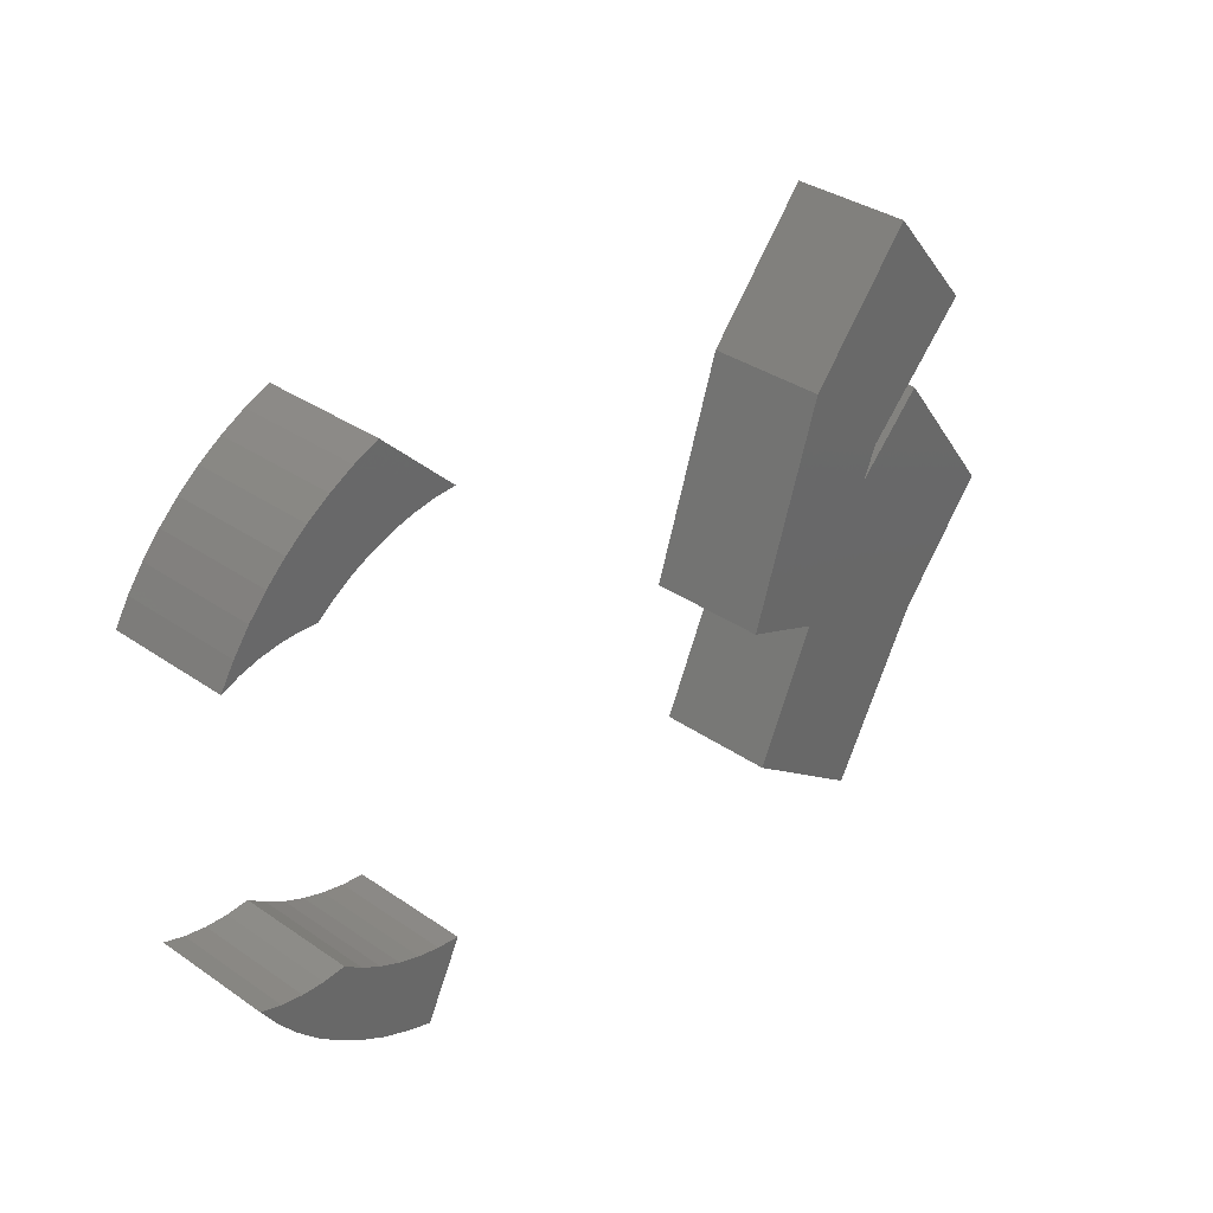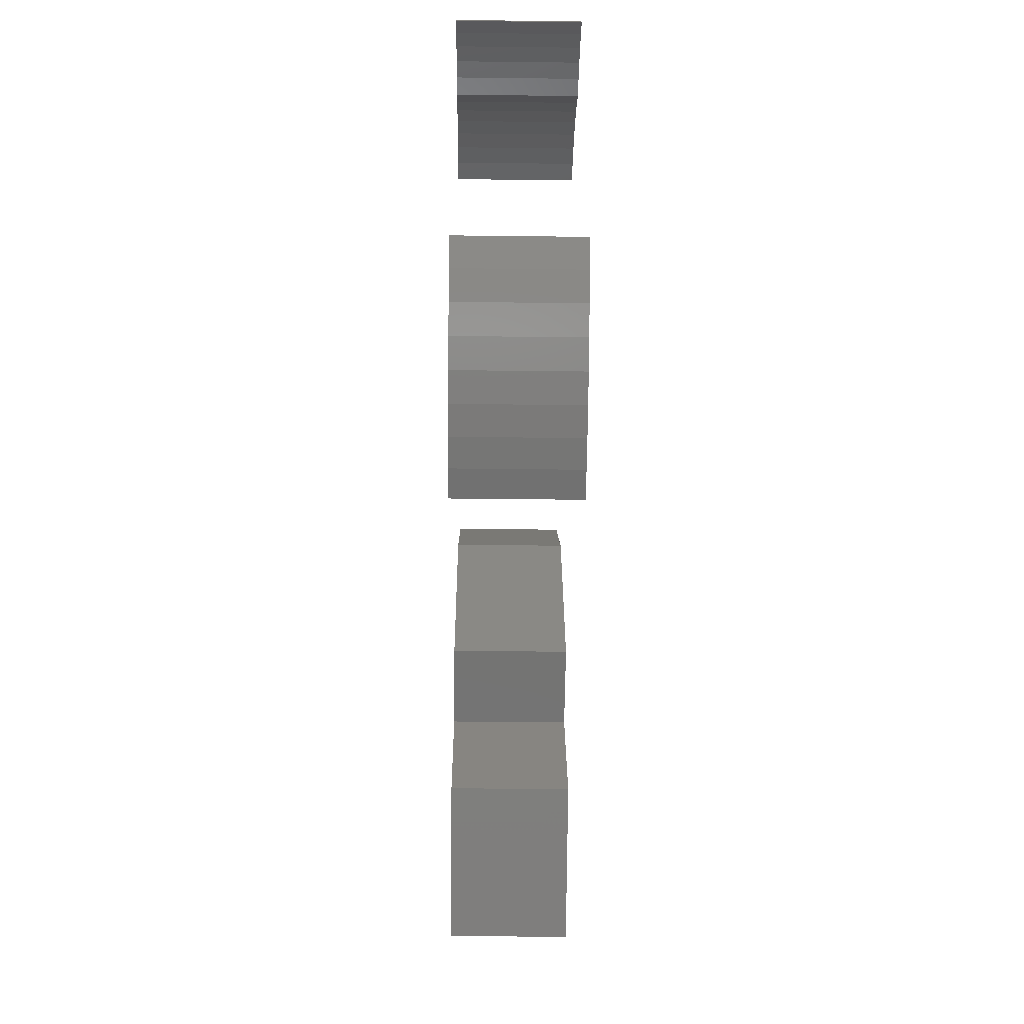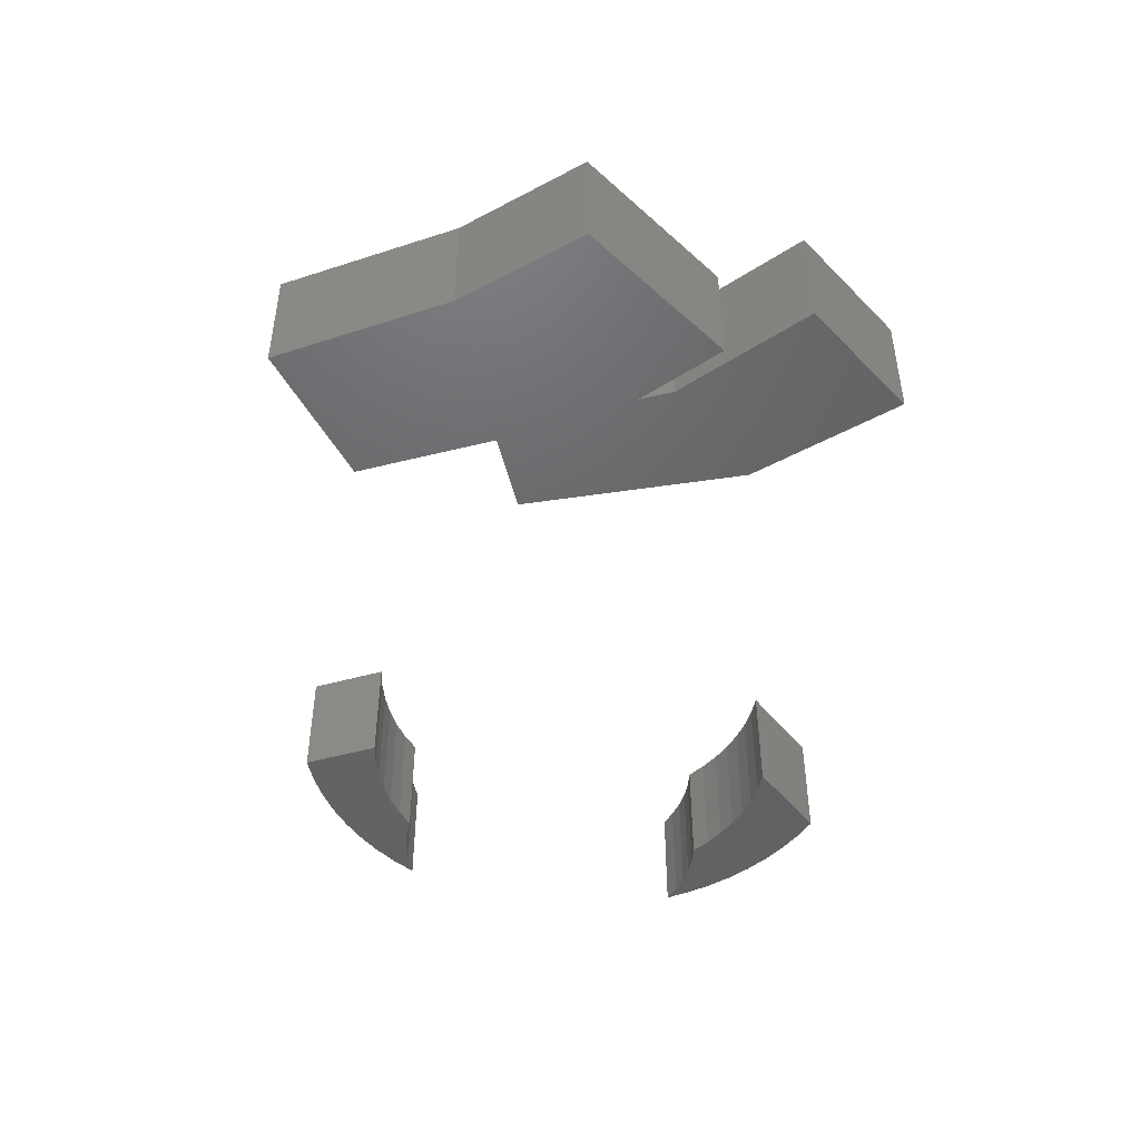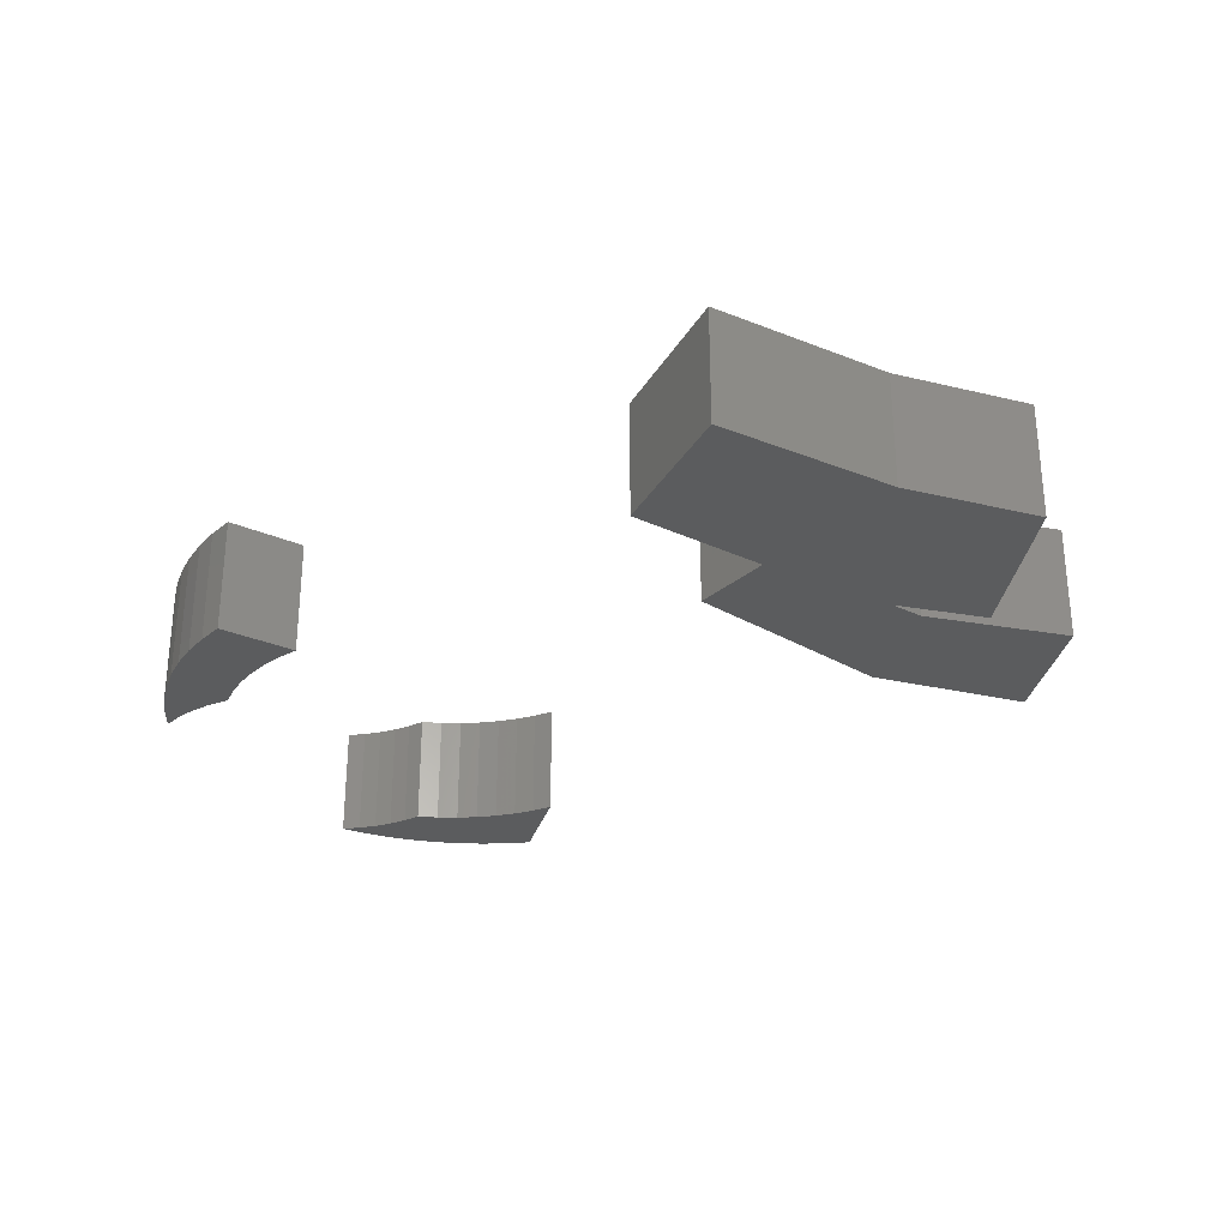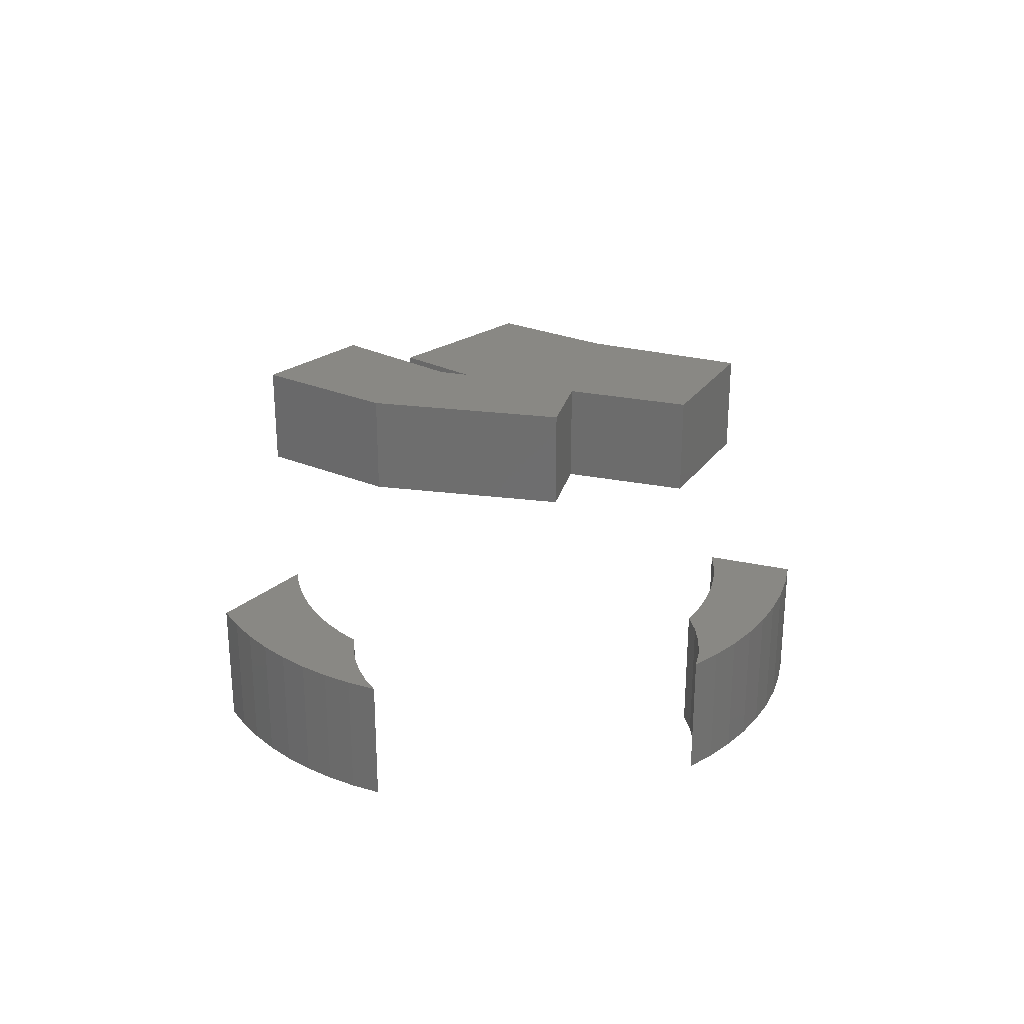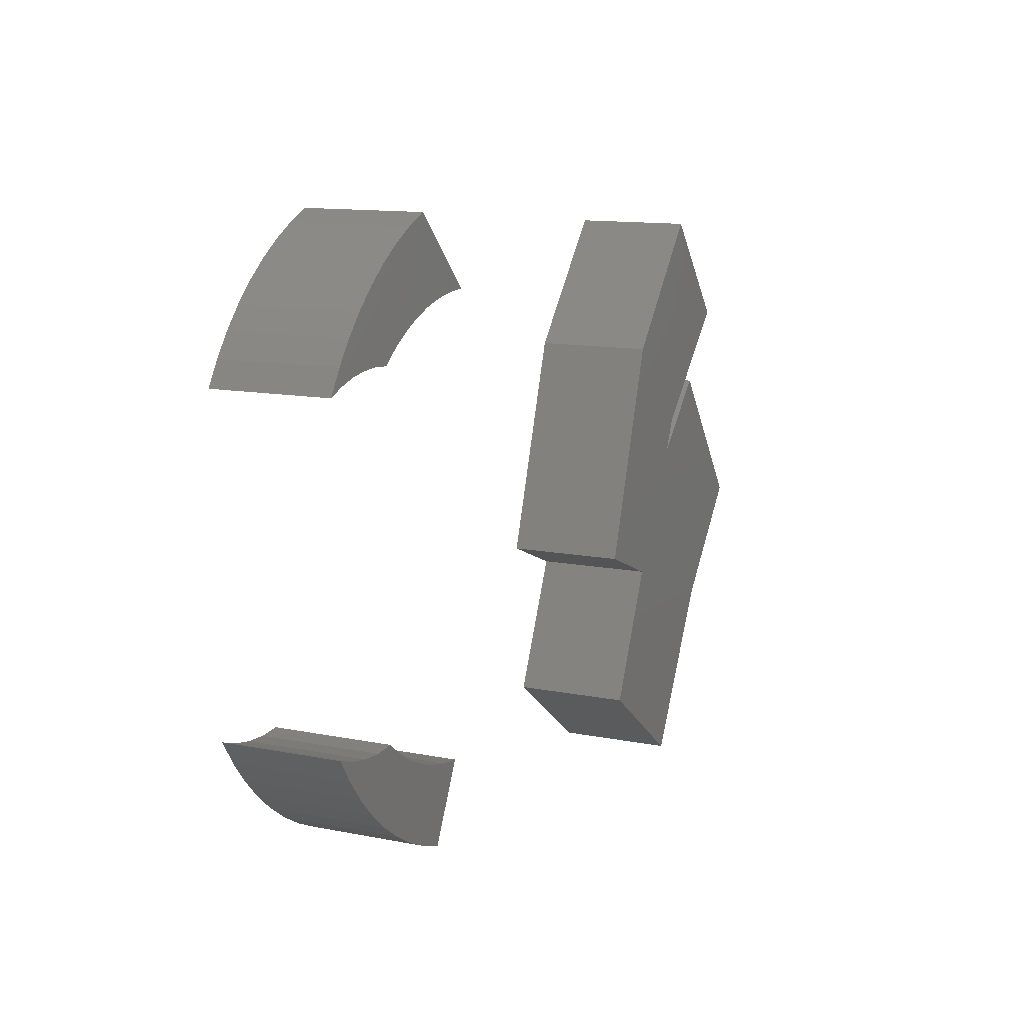
<metadata>
{"format":"stl","ext":"stl","renderer":"f3d","projection":"perspective","resolution":1024,"background":"white","views":[{"elev":34.9,"azim":-47.4,"up":"+Y"},{"elev":-43.6,"azim":-90.8,"up":"+Y"},{"elev":-46.6,"azim":81.3,"up":"+Z"},{"elev":-28.8,"azim":30.1,"up":"+Z"},{"elev":26.8,"azim":-97.3,"up":"+Z"},{"elev":12.2,"azim":-64.6,"up":"+Y"}]}
</metadata>
<code>
# stl→obj: 160 verts, 308 faces
v -0.1711 -0.4248 -0.01587
v -0.1349 -0.4376 -0.01587
v -0.1349 -0.4376 0.127
v -0.1711 -0.4248 0.127
v -0.206 -0.4087 -0.01587
v -0.206 -0.4087 0.127
v -0.2392 -0.3895 -0.01587
v -0.2392 -0.3895 0.127
v -0.2705 -0.3673 -0.01587
v -0.2705 -0.3673 0.127
v -0.2997 -0.3424 -0.01587
v -0.2997 -0.3424 0.127
v -0.3264 -0.3148 -0.01587
v -0.3264 -0.3148 0.127
v -0.3505 -0.2849 -0.01587
v -0.3505 -0.2849 0.127
v -0.3718 -0.253 -0.01587
v -0.3718 -0.253 0.127
v -0.08554 -0.3388 -0.01587
v -0.08554 -0.3388 0.127
v -0.3433 -0.2628 -0.01587
v -0.3433 -0.2628 0.127
v -0.3138 -0.2688 -0.01587
v -0.3138 -0.2688 0.127
v -0.2838 -0.2709 -0.01587
v -0.2838 -0.2709 0.127
v -0.2537 -0.269 -0.01587
v -0.2537 -0.269 0.127
v -0.1349 -0.4376 -0.03175
v -0.1711 -0.4248 -0.03175
v -0.206 -0.4087 -0.03175
v -0.2392 -0.3895 -0.03175
v -0.2705 -0.3673 -0.03175
v -0.2997 -0.3424 -0.03175
v -0.3264 -0.3148 -0.03175
v -0.3505 -0.2849 -0.03175
v -0.3718 -0.253 -0.03175
v -0.2292 -0.2877 0.127
v -0.2029 -0.3038 0.127
v -0.1751 -0.3171 0.127
v -0.1461 -0.3274 0.127
v -0.1161 -0.3347 0.127
v -0.2292 -0.2877 -0.01587
v -0.2029 -0.3038 -0.01587
v -0.1751 -0.3171 -0.01587
v -0.1461 -0.3274 -0.01587
v -0.1161 -0.3347 -0.01587
v -0.08554 -0.3388 -0.03175
v -0.3433 -0.2628 -0.03175
v -0.3138 -0.2688 -0.03175
v -0.2838 -0.2709 -0.03175
v -0.2537 -0.269 -0.03175
v -0.2292 -0.2877 -0.03175
v -0.2029 -0.3038 -0.03175
v -0.1751 -0.3171 -0.03175
v -0.1461 -0.3274 -0.03175
v -0.1161 -0.3347 -0.03175
v -0.3589 0.1964 -0.01587
v -0.3782 0.1651 -0.01587
v -0.3782 0.1651 0.127
v -0.3589 0.1964 0.127
v -0.3369 0.2258 -0.01587
v -0.3369 0.2258 0.127
v -0.3124 0.2532 -0.01587
v -0.3124 0.2532 0.127
v -0.2856 0.2783 -0.01587
v -0.2856 0.2783 0.127
v -0.2567 0.301 -0.01587
v -0.2567 0.301 0.127
v -0.2259 0.321 -0.01587
v -0.2259 0.321 0.127
v -0.1935 0.3382 -0.01587
v -0.1935 0.3382 0.127
v -0.1596 0.3526 -0.01587
v -0.1596 0.3526 0.127
v -0.2783 0.1858 -0.01587
v -0.2527 0.1839 -0.01587
v -0.2527 0.1839 0.127
v -0.2783 0.1858 0.127
v -0.304 0.1849 -0.01587
v -0.304 0.1849 0.127
v -0.3295 0.1811 -0.01587
v -0.3295 0.1811 0.127
v -0.3543 0.1745 -0.01587
v -0.3543 0.1745 0.127
v -0.06085 0.2538 -0.01587
v -0.06085 0.2538 0.127
v -0.3782 0.1651 -0.03175
v -0.3589 0.1964 -0.03175
v -0.3369 0.2258 -0.03175
v -0.3124 0.2532 -0.03175
v -0.2856 0.2783 -0.03175
v -0.2567 0.301 -0.03175
v -0.2259 0.321 -0.03175
v -0.1935 0.3382 -0.03175
v -0.1596 0.3526 -0.03175
v -0.229 0.2019 0.127
v -0.2036 0.2175 0.127
v -0.1768 0.2304 0.127
v -0.1489 0.2406 0.127
v -0.12 0.2479 0.127
v -0.09058 0.2523 0.127
v -0.09058 0.2523 -0.01587
v -0.12 0.2479 -0.01587
v -0.1489 0.2406 -0.01587
v -0.1768 0.2304 -0.01587
v -0.2036 0.2175 -0.01587
v -0.229 0.2019 -0.01587
v -0.2527 0.1839 -0.03175
v -0.2783 0.1858 -0.03175
v -0.304 0.1849 -0.03175
v -0.3295 0.1811 -0.03175
v -0.3543 0.1745 -0.03175
v -0.06085 0.2538 -0.03175
v -0.229 0.2019 -0.03175
v -0.2036 0.2175 -0.03175
v -0.1768 0.2304 -0.03175
v -0.1489 0.2406 -0.03175
v -0.09058 0.2523 -0.03175
v -0.12 0.2479 -0.03175
v 0.433 -0.1907 -0.01587
v 0.5317 0.1056 0.127
v 0.5317 0.1056 -0.01587
v 0.433 -0.1907 0.127
v 0.6799 0.2785 0.127
v 0.6799 0.2785 -0.01587
v 0.5404 -0.2336 -0.01587
v 0.5404 -0.2336 0.127
v 0.5317 0.1056 -0.03175
v 0.433 -0.1907 -0.03175
v 0.6058 -0.09189 0.127
v 0.6354 -0.06226 0.127
v 0.6552 -0.01781 0.127
v 0.8034 0.1303 0.127
v 0.8034 0.1303 -0.01587
v 0.6799 0.2785 -0.03175
v 0.4577 -0.4129 -0.01587
v 0.4577 -0.4129 0.127
v 0.5404 -0.2336 -0.03175
v 0.6058 -0.09189 -0.03175
v 0.6354 -0.06226 -0.03175
v 0.6552 -0.01781 -0.03175
v 0.8034 0.1303 -0.03175
v 0.6552 -0.01781 -0.01587
v 0.6354 -0.06226 -0.01587
v 0.5564 -0.24 0.127
v 0.6305 -0.5363 -0.01587
v 0.6305 -0.5363 0.127
v 0.4577 -0.4129 -0.03175
v 0.754 -0.3141 0.127
v 0.8774 -0.166 0.127
v 0.7293 0.03157 0.127
v 0.5564 -0.24 -0.03175
v 0.7293 0.03157 -0.01587
v 0.754 -0.3141 -0.01587
v 0.6305 -0.5363 -0.03175
v 0.754 -0.3141 -0.03175
v 0.8774 -0.166 -0.03175
v 0.7293 0.03157 -0.03175
v 0.8774 -0.166 -0.01587
f 1 2 3
f 1 3 4
f 5 4 6
f 5 1 4
f 7 6 8
f 7 5 6
f 9 8 10
f 9 7 8
f 11 10 12
f 11 9 10
f 13 12 14
f 13 11 12
f 15 14 16
f 15 13 14
f 17 16 18
f 17 15 16
f 2 19 20
f 2 20 3
f 21 17 18
f 21 18 22
f 23 22 24
f 23 21 22
f 25 24 26
f 25 23 24
f 27 26 28
f 27 25 26
f 1 29 2
f 1 30 29
f 5 31 30
f 5 30 1
f 7 32 31
f 7 31 5
f 9 33 32
f 9 32 7
f 11 34 33
f 11 33 9
f 13 35 34
f 13 34 11
f 15 36 35
f 15 35 13
f 17 37 36
f 17 36 15
f 22 18 16
f 24 16 14
f 24 22 16
f 26 14 12
f 26 24 14
f 38 12 10
f 38 28 26
f 38 26 12
f 39 10 8
f 39 38 10
f 40 8 6
f 40 39 8
f 41 6 4
f 41 40 6
f 42 4 3
f 42 41 4
f 20 42 3
f 43 27 28
f 43 28 38
f 44 38 39
f 44 43 38
f 45 39 40
f 45 44 39
f 46 40 41
f 46 45 40
f 47 41 42
f 47 46 41
f 19 42 20
f 19 47 42
f 2 48 19
f 2 29 48
f 21 37 17
f 21 49 37
f 23 50 49
f 23 49 21
f 25 51 50
f 25 50 23
f 27 52 51
f 27 51 25
f 49 36 37
f 50 35 36
f 50 36 49
f 51 34 35
f 51 35 50
f 53 33 34
f 53 51 52
f 53 34 51
f 54 32 33
f 54 33 53
f 55 31 32
f 55 32 54
f 56 30 31
f 56 31 55
f 57 29 30
f 57 30 56
f 48 29 57
f 43 52 27
f 43 53 52
f 44 54 53
f 44 53 43
f 45 55 54
f 45 54 44
f 46 56 55
f 46 55 45
f 47 57 56
f 47 56 46
f 19 48 57
f 19 57 47
f 58 59 60
f 58 60 61
f 62 61 63
f 62 58 61
f 64 63 65
f 64 62 63
f 66 65 67
f 66 64 65
f 68 67 69
f 68 66 67
f 70 69 71
f 70 68 69
f 72 71 73
f 72 70 71
f 74 73 75
f 74 72 73
f 76 77 78
f 76 78 79
f 80 79 81
f 80 76 79
f 82 81 83
f 82 80 81
f 84 83 85
f 84 82 83
f 59 85 60
f 59 84 85
f 86 74 75
f 86 75 87
f 58 88 59
f 58 89 88
f 62 90 89
f 62 89 58
f 64 91 90
f 64 90 62
f 66 92 91
f 66 91 64
f 68 93 92
f 68 92 66
f 70 94 93
f 70 93 68
f 72 95 94
f 72 94 70
f 74 96 95
f 74 95 72
f 61 60 85
f 83 61 85
f 63 83 81
f 63 61 83
f 65 81 79
f 65 63 81
f 97 79 78
f 67 79 97
f 67 65 79
f 98 67 97
f 69 67 98
f 71 98 99
f 71 69 98
f 73 99 100
f 73 71 99
f 75 101 102
f 75 100 101
f 75 73 100
f 87 75 102
f 103 86 87
f 103 87 102
f 104 102 101
f 104 103 102
f 105 101 100
f 105 104 101
f 106 100 99
f 106 105 100
f 107 99 98
f 107 106 99
f 108 98 97
f 108 107 98
f 77 97 78
f 77 108 97
f 76 109 77
f 76 110 109
f 80 111 110
f 80 110 76
f 82 112 111
f 82 111 80
f 84 113 112
f 84 112 82
f 59 88 113
f 59 113 84
f 86 96 74
f 86 114 96
f 89 113 88
f 112 113 89
f 90 111 112
f 90 112 89
f 91 110 111
f 91 111 90
f 115 109 110
f 92 115 110
f 92 110 91
f 116 115 92
f 93 116 92
f 94 117 116
f 94 116 93
f 95 118 117
f 95 117 94
f 96 119 120
f 96 120 118
f 96 118 95
f 114 119 96
f 103 114 86
f 103 119 114
f 104 120 119
f 104 119 103
f 105 118 120
f 105 120 104
f 106 117 118
f 106 118 105
f 107 116 117
f 107 117 106
f 108 115 116
f 108 116 107
f 77 109 115
f 77 115 108
f 121 122 123
f 121 124 122
f 123 125 126
f 123 122 125
f 127 124 121
f 127 128 124
f 121 123 129
f 121 129 130
f 131 124 128
f 122 131 132
f 122 132 133
f 122 124 131
f 134 122 133
f 125 122 134
f 126 134 135
f 126 125 134
f 123 126 136
f 123 136 129
f 137 128 127
f 137 138 128
f 127 121 130
f 127 130 139
f 140 139 130
f 129 141 140
f 129 142 141
f 129 140 130
f 143 142 129
f 136 143 129
f 135 133 144
f 135 134 133
f 144 132 145
f 144 133 132
f 131 128 146
f 146 132 131
f 126 135 143
f 126 143 136
f 147 138 137
f 147 148 138
f 137 127 139
f 137 139 149
f 146 128 138
f 146 138 148
f 150 146 148
f 132 146 150
f 151 132 150
f 152 132 151
f 135 144 142
f 135 142 143
f 144 145 141
f 144 141 142
f 140 153 139
f 153 140 141
f 145 152 154
f 145 132 152
f 155 148 147
f 155 150 148
f 147 137 149
f 147 149 156
f 153 149 139
f 153 156 149
f 157 156 153
f 141 157 153
f 158 157 141
f 159 158 141
f 154 151 160
f 154 152 151
f 160 150 155
f 160 151 150
f 145 154 159
f 145 159 141
f 155 147 156
f 155 156 157
f 154 160 158
f 154 158 159
f 160 155 157
f 160 157 158

</code>
